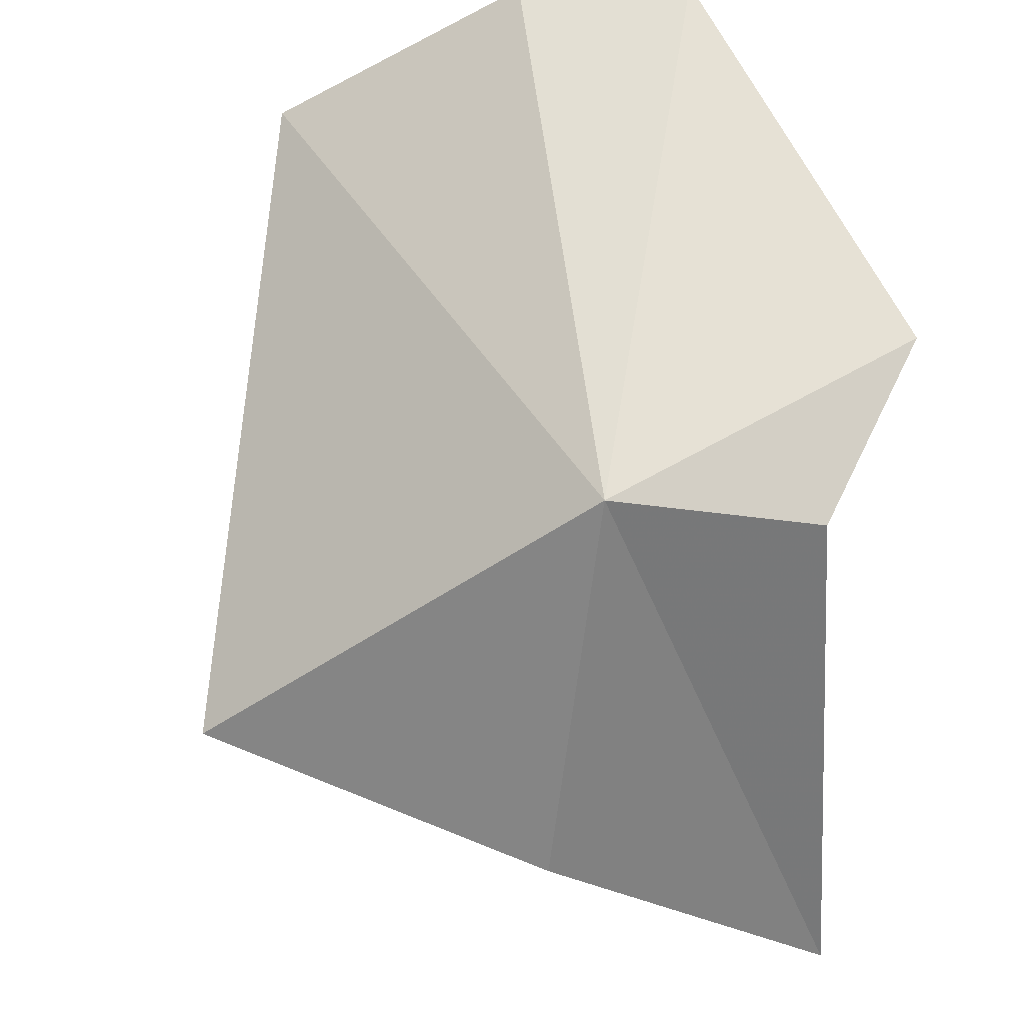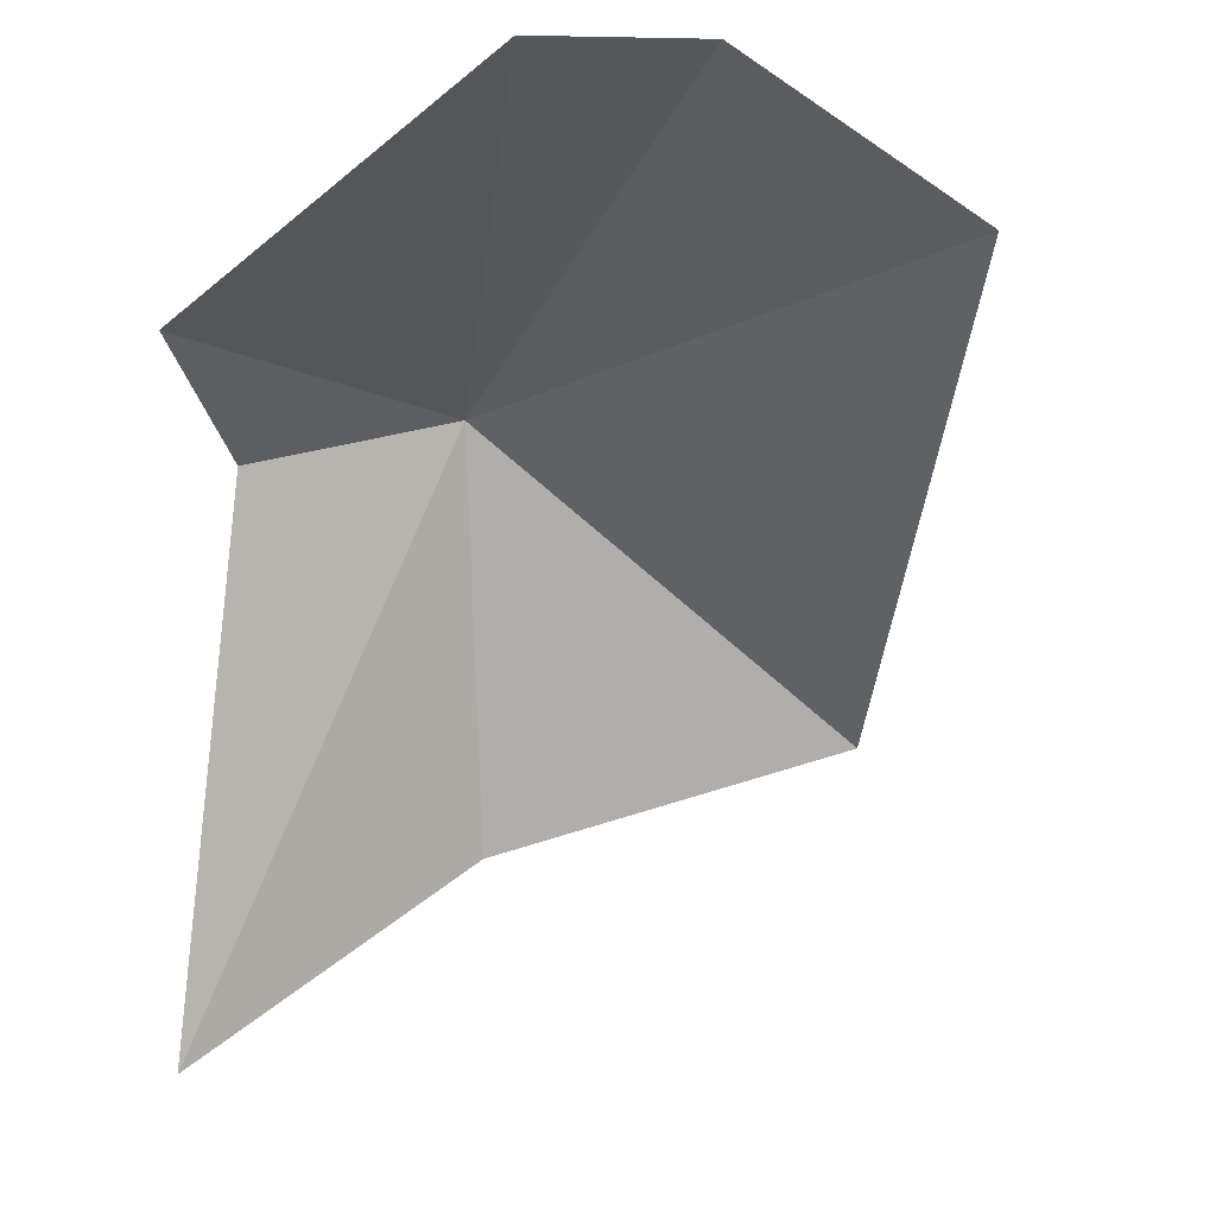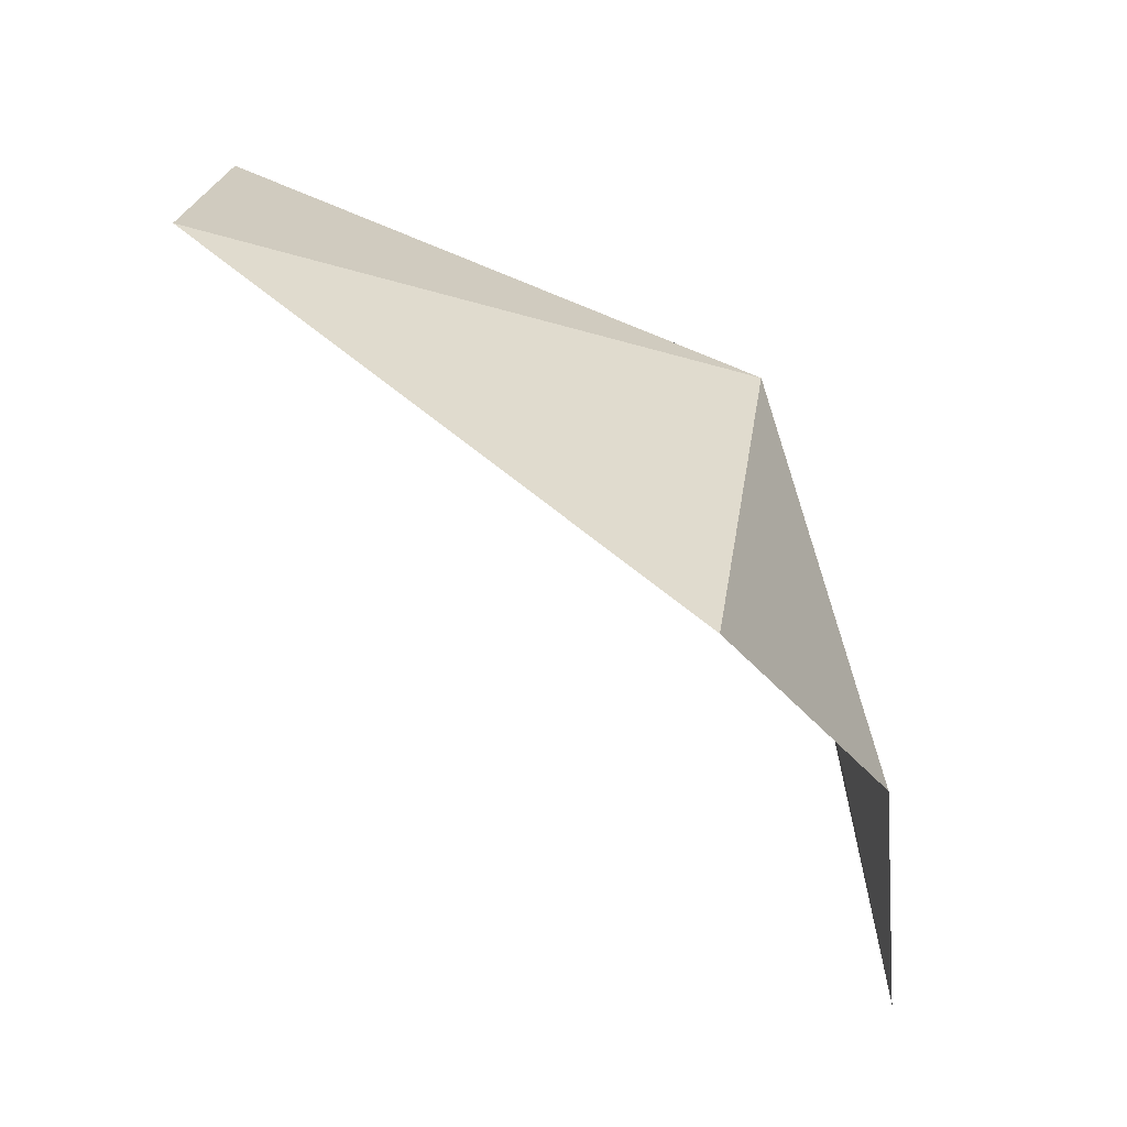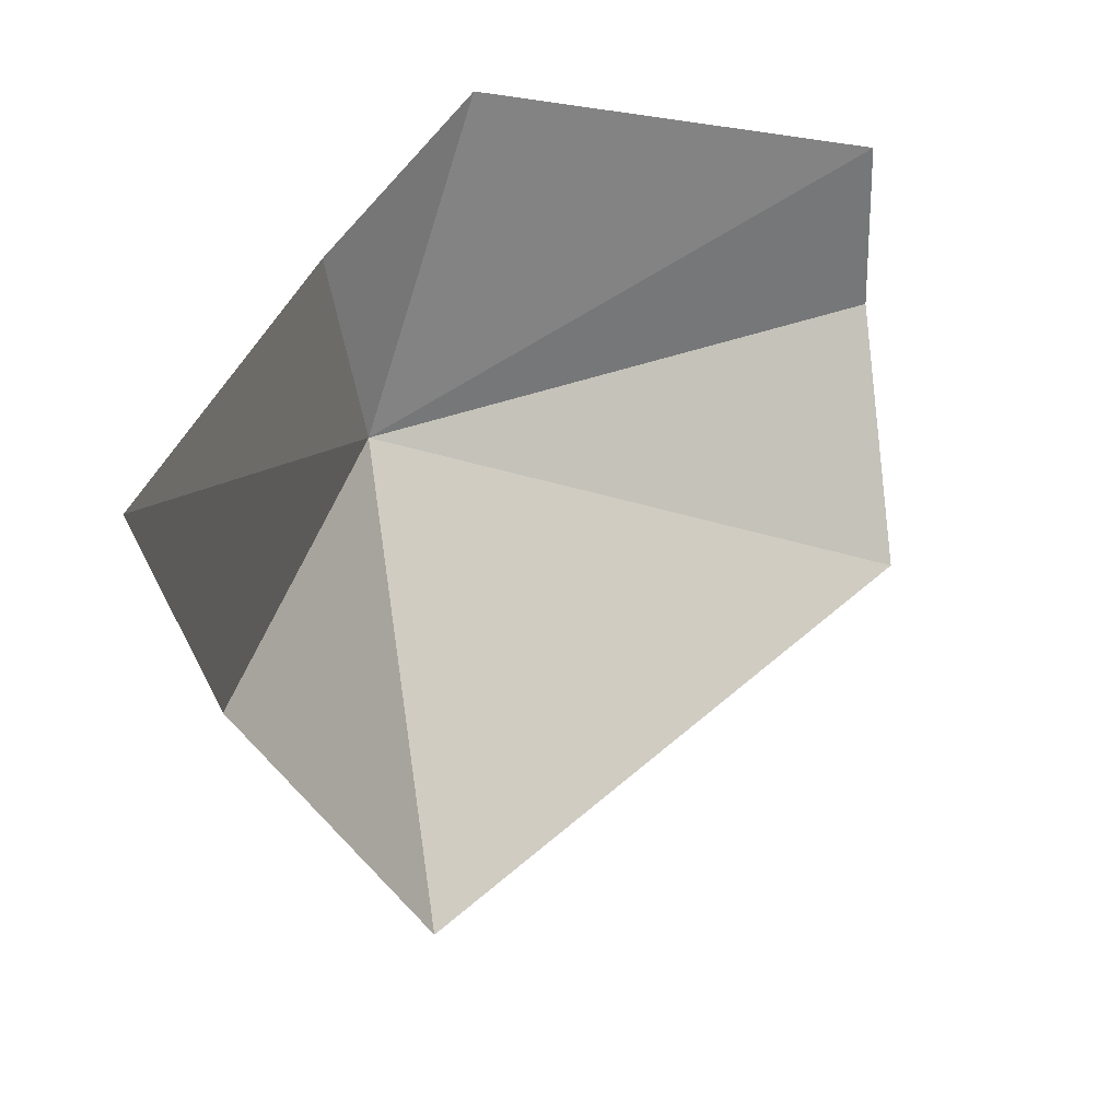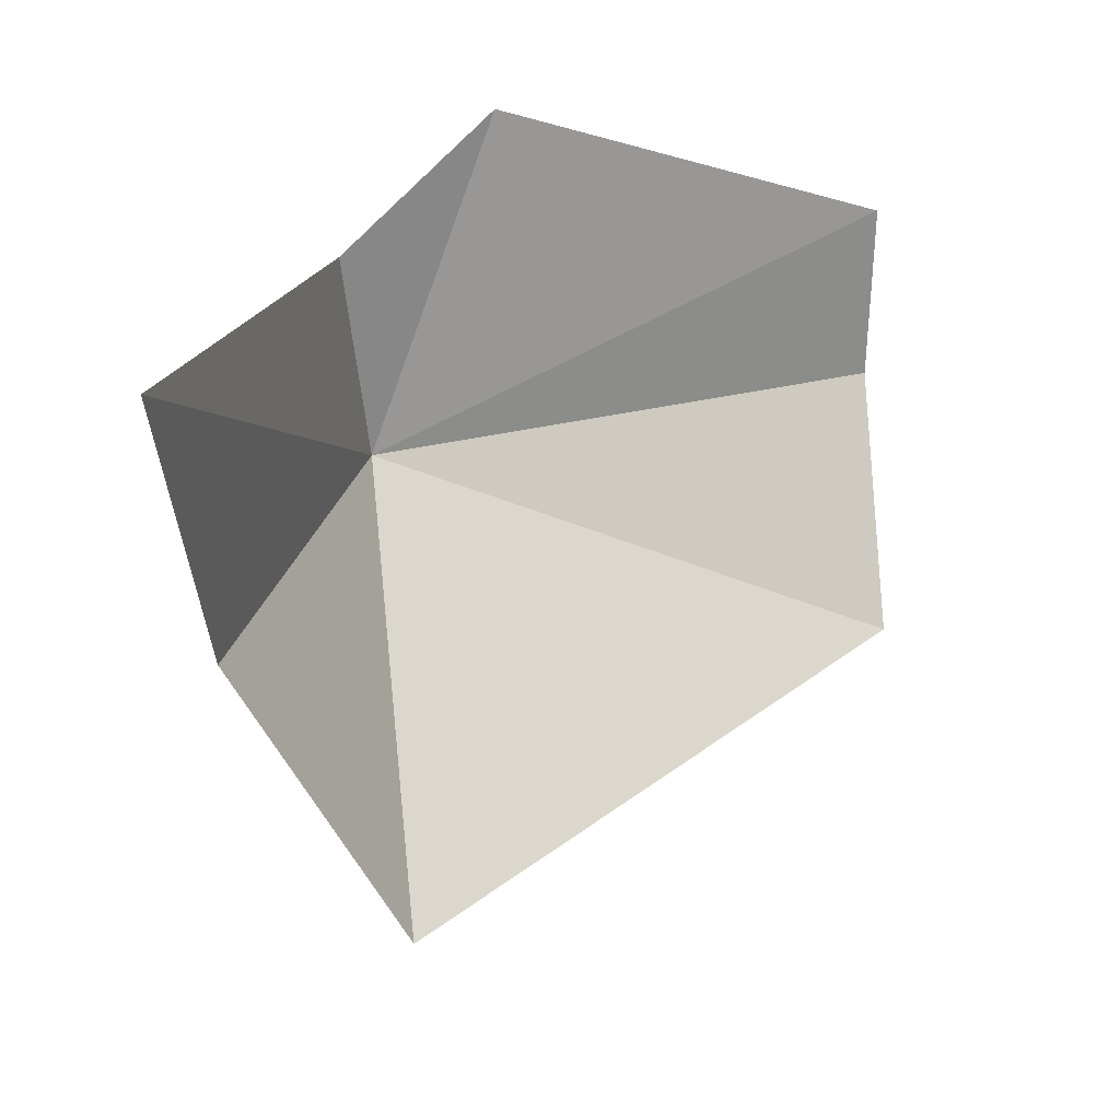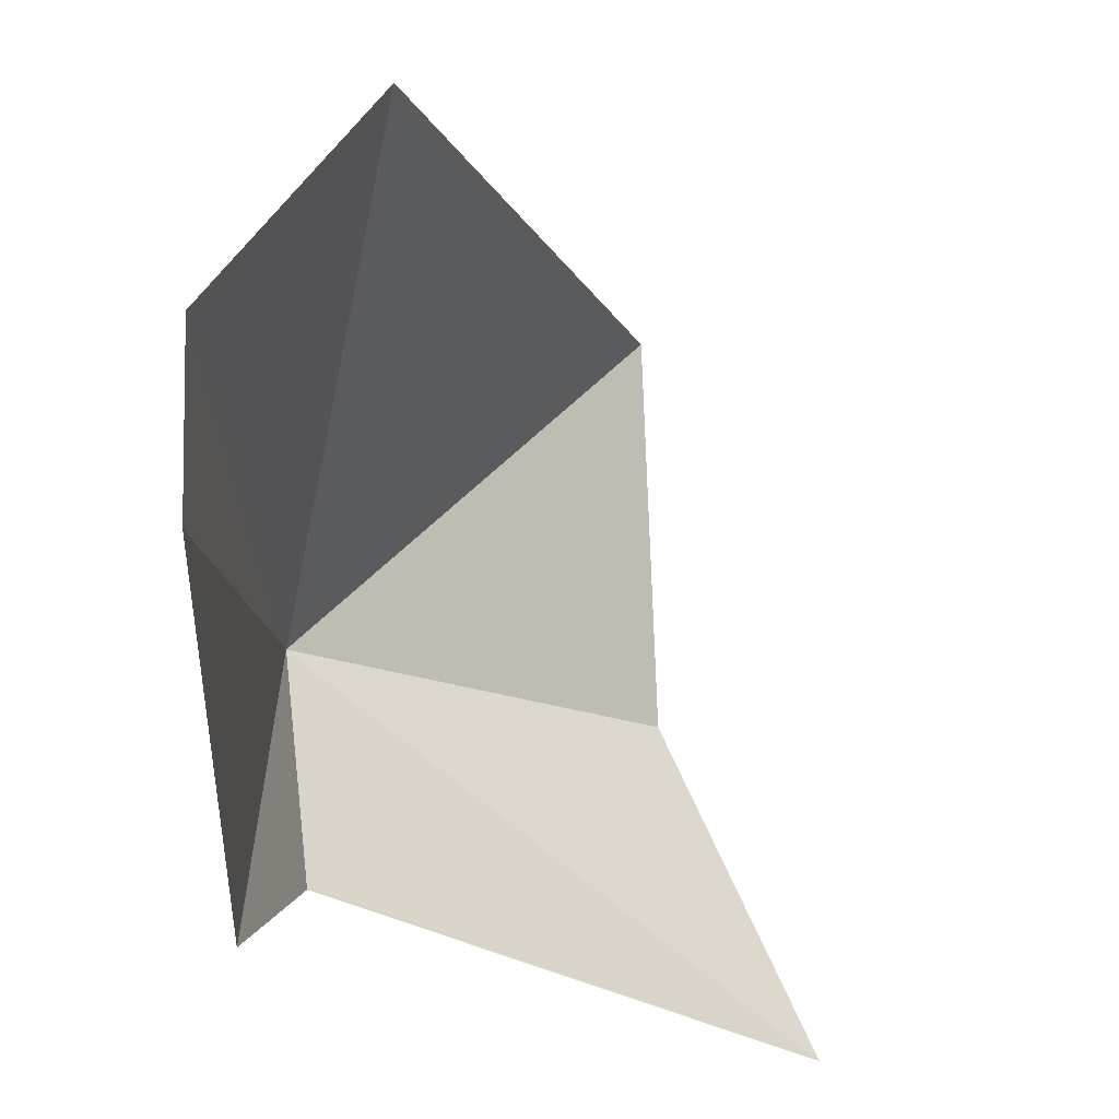
<metadata>
{"format":"obj","ext":"obj","renderer":"f3d","projection":"perspective","resolution":1024,"background":"white","views":[{"elev":44.5,"azim":65.9,"up":"+Y"},{"elev":-5.2,"azim":-130.5,"up":"+Y"},{"elev":-8.5,"azim":-10.3,"up":"+Y"},{"elev":-62.3,"azim":170.4,"up":"+Y"},{"elev":-71.6,"azim":167.7,"up":"+Y"},{"elev":-41.7,"azim":-111.4,"up":"+Z"}]}
</metadata>
<code>
v 10.77 64.65 3.038
v 8.916 60.53 8.247
v 2.888 66 4.457
v 3.831 67.77 1.14
v 11.72 63.91 0.2096
v 13.24 56.33 0.4118
v 12.04 59.06 4.358
v 10.08 65.12 -1.97
v 4.305 67.45 -1.335
f 1 3 2
f 1 4 3
f 1 6 5
f 1 2 7
f 1 8 9
f 1 9 4
f 1 5 8
f 1 7 6

</code>
